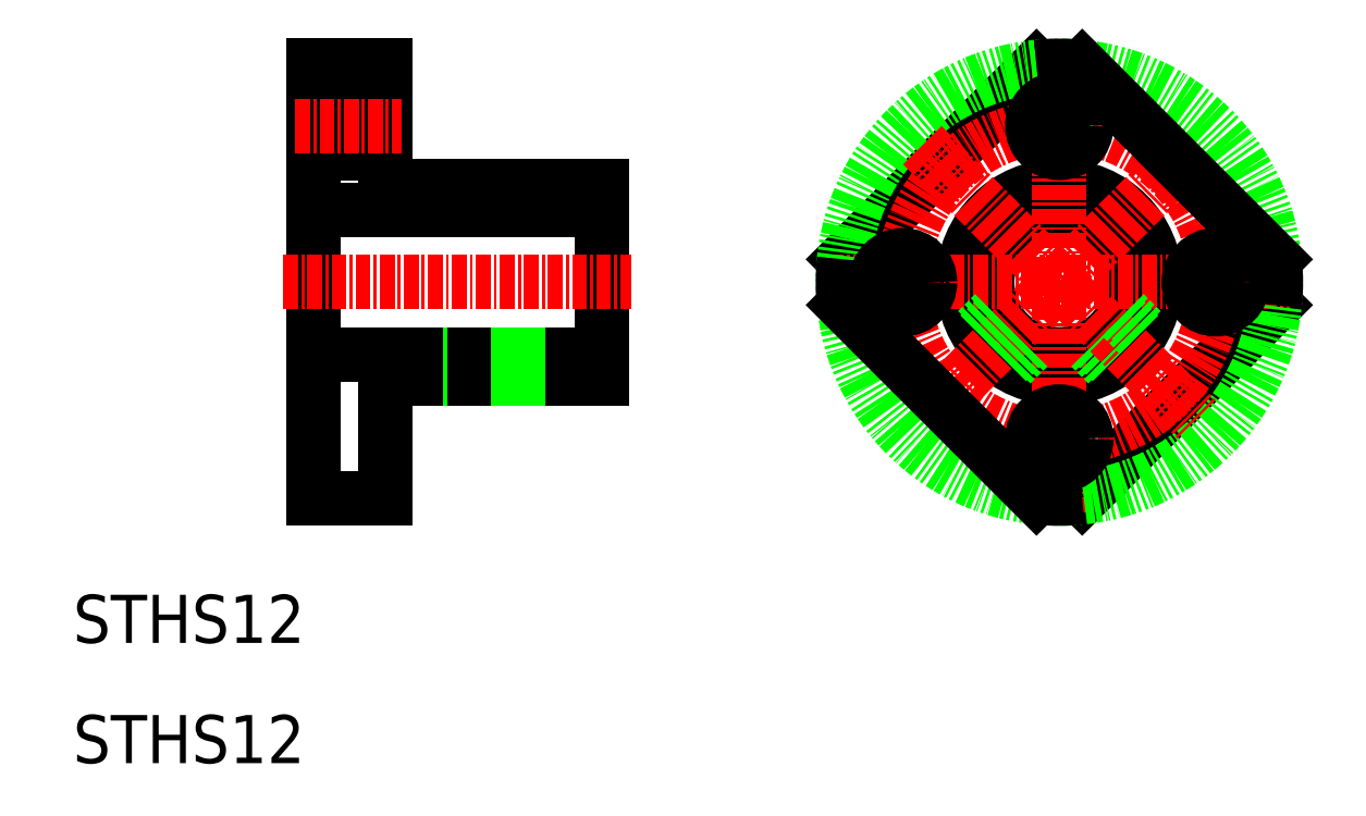
<metadata>
{"format":"dxf","ext":"dxf","renderer":"ezdxf+matplotlib","layout":"modelspace","background":"white","min_lineweight":24,"dpi":150}
</metadata>
<code>
0
SECTION
2
ENTITIES
0
LINE
8
0
10
30
20
68
30
0
11
30
21
32
31
0
0
LINE
8
0
10
54
20
58
30
0
11
54
21
42
31
0
0
TEXT
8
0
10
10
20
10
30
0
40
4
1
STHS12
0
TEXT
8
0
10
10
20
20
30
0
40
4
1
STHS12
0
LINE
8
0
10
36
20
42
30
0
11
54
21
42
31
0
0
LINE
8
0
10
30
20
44
30
0
11
54
21
44
31
0
0
LINE
8
0
10
30
20
32
30
0
11
36
21
32
31
0
0
LINE
8
0
10
36
20
42
30
0
11
36
21
32
31
0
0
LINE
8
CENTER
10
45
20
45.41
30
0
11
45
21
40.54
31
0
0
LINE
8
0
10
43
20
44
30
0
11
43
21
42
31
0
0
LINE
8
0
10
43.4
20
44
30
0
11
43.4
21
42
31
0
0
LINE
8
0
10
46.6
20
44
30
0
11
46.6
21
42
31
0
0
LINE
8
0
10
47
20
44
30
0
11
47
21
42
31
0
0
LINE
8
0
10
36
20
58
30
0
11
54
21
58
31
0
0
LINE
8
0
10
30
20
56
30
0
11
54
21
56
31
0
0
LINE
8
CENTER
10
27.49
20
50
30
0
11
56.43
21
50
31
0
0
LINE
8
0
10
36
20
68
30
0
11
36
21
58
31
0
0
LINE
8
0
10
30
20
65.25
30
0
11
36
21
65.25
31
0
0
LINE
8
0
10
30
20
60.75
30
0
11
36
21
60.75
31
0
0
LINE
8
CENTER
10
28.5
20
63
30
0
11
37.31
21
63
31
0
0
LINE
8
0
10
30
20
52
30
0
11
30
21
52
31
0
0
LINE
8
0
10
30
20
60
30
0
11
30
21
60
31
0
0
LINE
8
0
10
30
20
68
30
0
11
36
21
68
31
0
0
CIRCLE
8
0
10
92
20
50
30
0
40
6
0
CIRCLE
8
0
10
92
20
50
30
0
40
8
0
LINE
8
0
10
109.9
20
48.1
30
0
11
93.9
21
32.1
31
0
0
LINE
8
0
10
90.1
20
67.9
30
0
11
74.1
21
51.9
31
0
0
LINE
8
CENTER
10
92
20
30.85
30
0
11
92
21
69.15
31
0
0
LINE
8
CENTER
10
72.85
20
50
30
0
11
111.2
21
50
31
0
0
CIRCLE
8
CENTER
10
92
20
50
30
0
40
13
0
CIRCLE
8
0
10
92
20
50
30
0
40
18
0
LINE
8
CENTER
10
103.4
20
61.39
30
0
11
80.61
21
38.61
31
0
0
LINE
8
0
10
74.1
20
48.1
30
0
11
90.1
21
32.1
31
0
0
CIRCLE
8
0
10
79
20
50
30
0
40
2.25
0
ARC
8
0
10
92
20
50
30
0
40
18
50
173.9
51
186.1
0
LINE
8
0
10
94.96
20
44.78
30
0
11
96.41
21
43.33
31
0
0
LINE
8
0
10
94.59
20
44.59
30
0
11
96.06
21
43.11
31
0
0
LINE
8
0
10
86.78
20
47.04
30
0
11
85.33
21
45.59
31
0
0
LINE
8
0
10
86.59
20
47.41
30
0
11
85.11
21
45.94
31
0
0
LINE
8
0
10
89.41
20
44.59
30
0
11
87.94
21
43.11
31
0
0
LINE
8
0
10
89.04
20
44.78
30
0
11
87.59
21
43.33
31
0
0
CIRCLE
8
0
10
92
20
37
30
0
40
2.25
0
ARC
8
0
10
92
20
50
30
0
40
18
50
263.9
51
276.1
0
LINE
8
0
10
93.9
20
67.9
30
0
11
109.9
21
51.9
31
0
0
LINE
8
CENTER
10
80.61
20
61.39
30
0
11
103.4
21
38.61
31
0
0
CIRCLE
8
0
10
92
20
63
30
0
40
2.25
0
ARC
8
0
10
92
20
50
30
0
40
18
50
83.94
51
96.06
0
LINE
8
0
10
97.41
20
47.41
30
0
11
98.89
21
45.94
31
0
0
LINE
8
0
10
97.22
20
47.04
30
0
11
98.67
21
45.59
31
0
0
CIRCLE
8
0
10
105
20
50
30
0
40
2.25
0
ARC
8
0
10
92
20
50
30
0
40
18
50
353.9
51
6.058
0
ENDSEC
0
EOF

</code>
